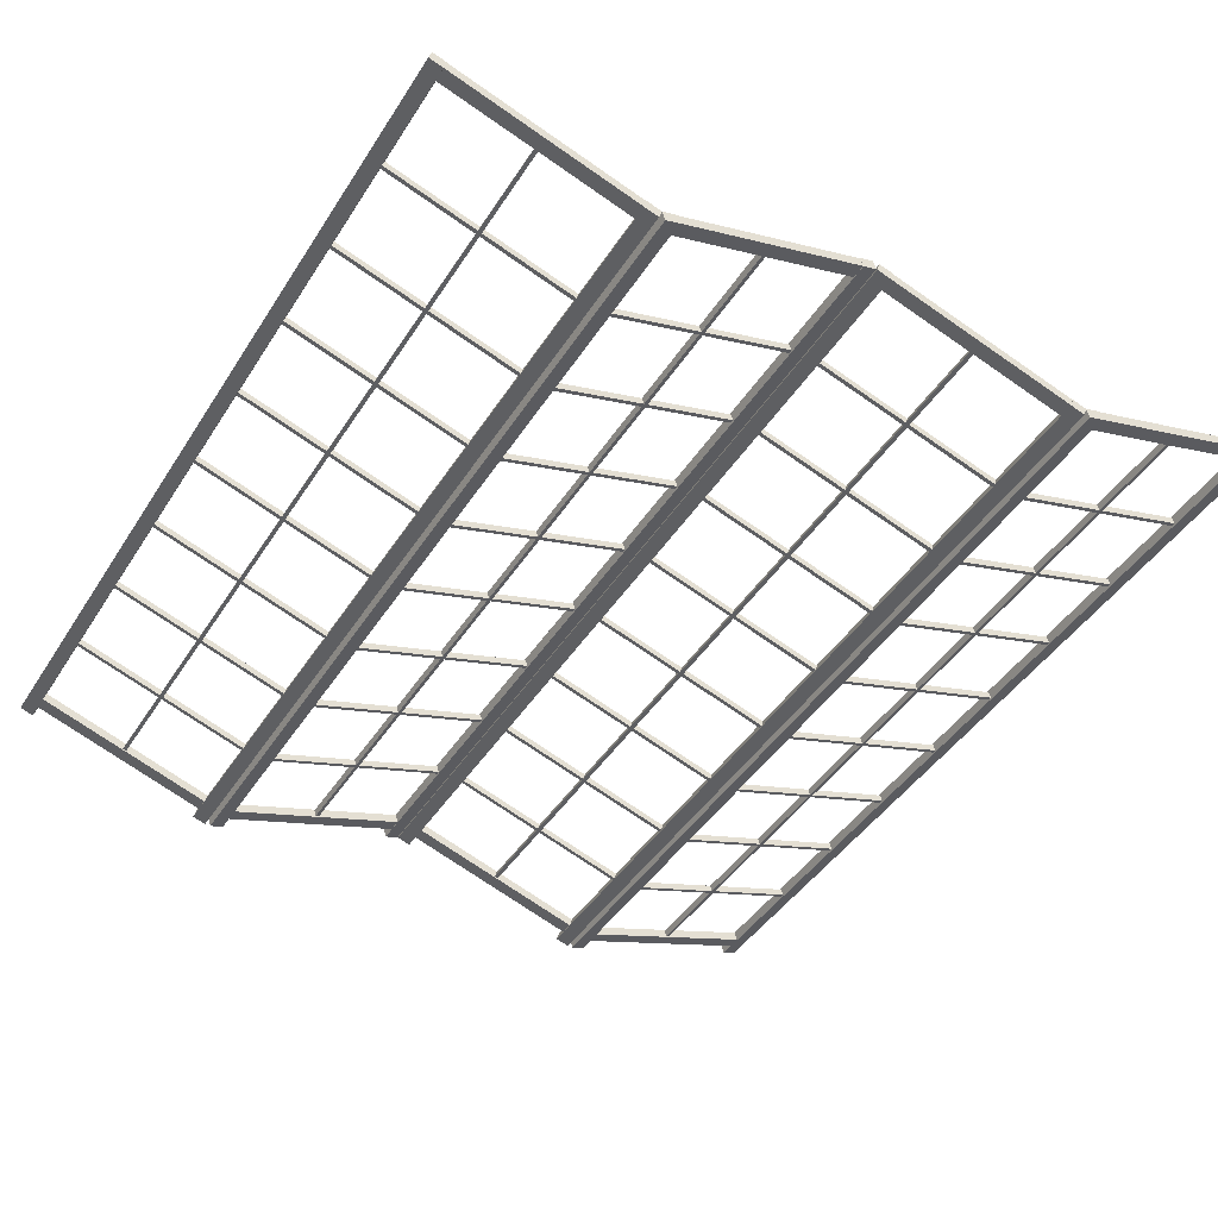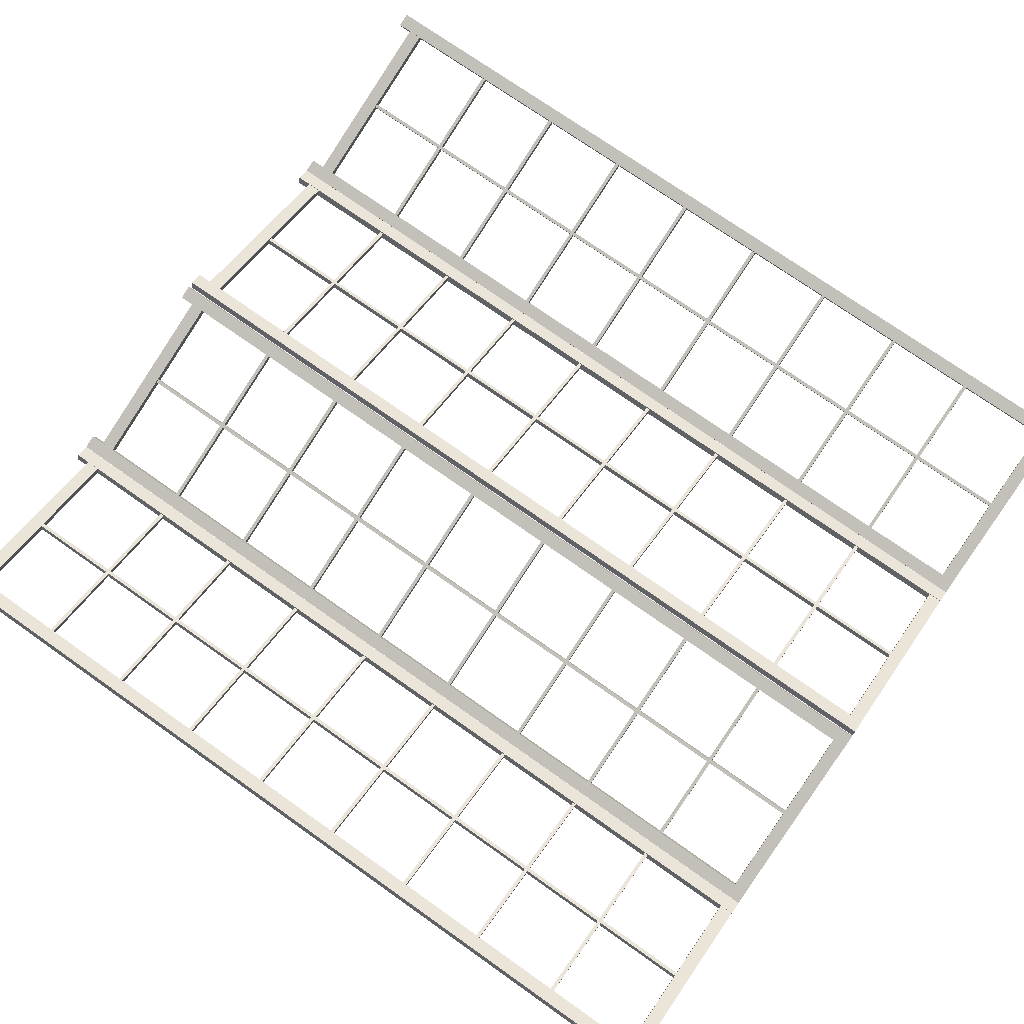
<metadata>
{"format":"obj","ext":"obj","renderer":"f3d","projection":"perspective","resolution":1024,"background":"white","views":[{"elev":-42.9,"azim":149.9,"up":"+Z"},{"elev":74.1,"azim":125.2,"up":"+Z"}]}
</metadata>
<code>
o wood.003_Cube.018
v 0.01601 0.8783 0.02853
v 0.2177 0.8783 -0.03557
v 0.2177 0.8741 -0.03557
v 0.01601 0.8741 0.02853
v 0.01825 0.8783 0.03559
v 0.22 0.8783 -0.02851
v 0.22 0.8741 -0.02851
v 0.01825 0.8741 0.03559
v 0.01601 0.7725 0.02853
v 0.2177 0.7725 -0.03557
v 0.2177 0.7683 -0.03557
v 0.01601 0.7683 0.02853
v 0.01825 0.7725 0.03559
v 0.22 0.7725 -0.02851
v 0.22 0.7683 -0.02851
v 0.01825 0.7683 0.03559
v 0.01601 0.6667 0.02853
v 0.2177 0.6667 -0.03557
v 0.2177 0.6624 -0.03557
v 0.01601 0.6624 0.02853
v 0.01825 0.6667 0.03559
v 0.22 0.6667 -0.02851
v 0.22 0.6624 -0.02851
v 0.01825 0.6624 0.03559
v 0.01601 0.5608 0.02853
v 0.2177 0.5608 -0.03557
v 0.2177 0.5566 -0.03557
v 0.01601 0.5566 0.02853
v 0.01825 0.5608 0.03559
v 0.22 0.5608 -0.02851
v 0.22 0.5566 -0.02851
v 0.01825 0.5566 0.03559
v 0.01601 0.455 0.02853
v 0.2177 0.455 -0.03557
v 0.2177 0.4508 -0.03557
v 0.01601 0.4508 0.02853
v 0.01825 0.455 0.03559
v 0.22 0.455 -0.02851
v 0.22 0.4508 -0.02851
v 0.01825 0.4508 0.03559
v 0.01601 0.3492 0.02853
v 0.2177 0.3492 -0.03557
v 0.2177 0.345 -0.03557
v 0.01601 0.345 0.02853
v 0.01825 0.3492 0.03559
v 0.22 0.3492 -0.02851
v 0.22 0.345 -0.02851
v 0.01825 0.345 0.03559
v 0.01601 0.1376 0.02853
v 0.2177 0.1376 -0.03557
v 0.2177 0.1333 -0.03557
v 0.01601 0.1333 0.02853
v 0.01825 0.1376 0.03559
v 0.22 0.1376 -0.02851
v 0.22 0.1333 -0.02851
v 0.01825 0.1333 0.03559
v 0.01601 0.2434 0.02853
v 0.2177 0.2434 -0.03557
v 0.2177 0.2392 -0.03557
v 0.01601 0.2392 0.02853
v 0.01825 0.2434 0.03559
v 0.22 0.2434 -0.02851
v 0.22 0.2392 -0.02851
v 0.01825 0.2392 0.03559
v 0.1149 0.03165 -0.002889
v 0.1149 0.9843 -0.002889
v 0.1189 0.9843 -0.004171
v 0.1189 0.03165 -0.004171
v 0.1171 0.03165 0.004171
v 0.1171 0.9843 0.004171
v 0.1211 0.9843 0.002889
v 0.1211 0.03165 0.002889
v 0.01566 0.9843 0.02735
v 0.01865 0.9843 0.03675
v 0.01865 0.9998 0.03675
v 0.01566 0.9998 0.02735
v 0.2174 0.9843 -0.03675
v 0.2204 0.9843 -0.02735
v 0.2204 0.9998 -0.02735
v 0.2174 0.9998 -0.03675
v 0.2324 0 -0.0419
v 0.2356 0 -0.03181
v 0.2205 0 -0.02701
v 0.2173 0 -0.03709
v 0.2324 1 -0.0419
v 0.2356 1 -0.03181
v 0.2205 1 -0.02701
v 0.2173 1 -0.03709
v 0.01556 0 0.02701
v 0.01876 0 0.03709
v 0.003632 0 0.0419
v 0.0004275 0 0.03181
v 0.01556 1 0.02701
v 0.01876 1 0.03709
v 0.003632 1 0.0419
v 0.0004275 1 0.03181
v 0.01566 0.01604 0.02735
v 0.01865 0.01604 0.03675
v 0.01865 0.03158 0.03675
v 0.01566 0.03158 0.02735
v 0.2174 0.01604 -0.03675
v 0.2204 0.01604 -0.02735
v 0.2204 0.03158 -0.02735
v 0.2174 0.03158 -0.03675
f 5 6 2 1
f 6 7 3 2
f 7 8 4 3
f 8 5 1 4
f 1 2 3 4
f 8 7 6 5
f 13 14 10 9
f 14 15 11 10
f 15 16 12 11
f 16 13 9 12
f 9 10 11 12
f 16 15 14 13
f 21 22 18 17
f 22 23 19 18
f 23 24 20 19
f 24 21 17 20
f 17 18 19 20
f 24 23 22 21
f 29 30 26 25
f 30 31 27 26
f 31 32 28 27
f 32 29 25 28
f 25 26 27 28
f 32 31 30 29
f 37 38 34 33
f 38 39 35 34
f 39 40 36 35
f 40 37 33 36
f 33 34 35 36
f 40 39 38 37
f 45 46 42 41
f 46 47 43 42
f 47 48 44 43
f 48 45 41 44
f 41 42 43 44
f 48 47 46 45
f 53 54 50 49
f 54 55 51 50
f 55 56 52 51
f 56 53 49 52
f 49 50 51 52
f 56 55 54 53
f 61 62 58 57
f 62 63 59 58
f 63 64 60 59
f 64 61 57 60
f 57 58 59 60
f 64 63 62 61
f 69 70 66 65
f 70 71 67 66
f 71 72 68 67
f 72 69 65 68
f 65 66 67 68
f 72 71 70 69
f 73 74 75 76
f 77 80 79 78
f 73 77 78 74
f 74 78 79 75
f 75 79 80 76
f 77 73 76 80
f 81 82 83 84
f 85 88 87 86
f 81 85 86 82
f 82 86 87 83
f 83 87 88 84
f 85 81 84 88
f 89 90 91 92
f 93 96 95 94
f 89 93 94 90
f 90 94 95 91
f 91 95 96 92
f 93 89 92 96
f 97 98 99 100
f 101 104 103 102
f 97 101 102 98
f 98 102 103 99
f 99 103 104 100
f 101 97 100 104
o paper.003_Cube.017
v 0.01671 0.03071 0.03164
v 0.01671 0.9862 0.03164
v 0.219 0.9862 -0.03264
v 0.219 0.03071 -0.03264
v 0.01703 0.03071 0.03264
v 0.01703 0.9862 0.03264
v 0.2193 0.9862 -0.03164
v 0.2193 0.03071 -0.03164
f 109 110 106 105
f 110 111 107 106
f 111 112 108 107
f 112 109 105 108
f 105 106 107 108
f 112 111 110 109
o paper.002_Cube.016
v 0.2523 0.03071 -0.03264
v 0.2523 0.9862 -0.03264
v 0.4546 0.9862 0.03157
v 0.4546 0.03071 0.03157
v 0.252 0.03071 -0.03163
v 0.252 0.9862 -0.03163
v 0.4543 0.9862 0.03258
v 0.4543 0.03071 0.03258
f 117 118 114 113
f 118 119 115 114
f 119 120 116 115
f 120 117 113 116
f 113 114 115 116
f 120 119 118 117
o wood.002_Cube.015
v 0.2535 0.8783 -0.03558
v 0.4552 0.8783 0.02845
v 0.4552 0.8741 0.02845
v 0.2535 0.8741 -0.03558
v 0.2513 0.8783 -0.02852
v 0.453 0.8783 0.03551
v 0.453 0.8741 0.03551
v 0.2513 0.8741 -0.02852
v 0.2535 0.7725 -0.03558
v 0.4552 0.7725 0.02845
v 0.4552 0.7683 0.02845
v 0.2535 0.7683 -0.03558
v 0.2513 0.7725 -0.02852
v 0.453 0.7725 0.03551
v 0.453 0.7683 0.03551
v 0.2513 0.7683 -0.02852
v 0.2535 0.6667 -0.03558
v 0.4552 0.6667 0.02845
v 0.4552 0.6624 0.02845
v 0.2535 0.6624 -0.03558
v 0.2513 0.6667 -0.02852
v 0.453 0.6667 0.03551
v 0.453 0.6624 0.03551
v 0.2513 0.6624 -0.02852
v 0.2535 0.5608 -0.03558
v 0.4552 0.5608 0.02845
v 0.4552 0.5566 0.02845
v 0.2535 0.5566 -0.03558
v 0.2513 0.5608 -0.02852
v 0.453 0.5608 0.03551
v 0.453 0.5566 0.03551
v 0.2513 0.5566 -0.02852
v 0.2535 0.455 -0.03558
v 0.4552 0.455 0.02845
v 0.4552 0.4508 0.02845
v 0.2535 0.4508 -0.03558
v 0.2513 0.455 -0.02852
v 0.453 0.455 0.03551
v 0.453 0.4508 0.03551
v 0.2513 0.4508 -0.02852
v 0.2535 0.3492 -0.03558
v 0.4552 0.3492 0.02845
v 0.4552 0.345 0.02845
v 0.2535 0.345 -0.03558
v 0.2513 0.3492 -0.02852
v 0.453 0.3492 0.03551
v 0.453 0.345 0.03551
v 0.2513 0.345 -0.02852
v 0.2535 0.1376 -0.03558
v 0.4552 0.1376 0.02845
v 0.4552 0.1333 0.02845
v 0.2535 0.1333 -0.03558
v 0.2513 0.1376 -0.02852
v 0.453 0.1376 0.03551
v 0.453 0.1333 0.03551
v 0.2513 0.1333 -0.02852
v 0.2535 0.2434 -0.03558
v 0.4552 0.2434 0.02845
v 0.4552 0.2392 0.02845
v 0.2535 0.2392 -0.03558
v 0.2513 0.2434 -0.02852
v 0.453 0.2434 0.03551
v 0.453 0.2392 0.03551
v 0.2513 0.2392 -0.02852
v 0.3524 0.03165 -0.004198
v 0.3524 0.9843 -0.004198
v 0.3564 0.9843 -0.002918
v 0.3564 0.03165 -0.002918
v 0.3501 0.03165 0.002862
v 0.3501 0.9843 0.002862
v 0.3542 0.9843 0.004143
v 0.3542 0.03165 0.004143
v 0.2539 0.9843 -0.03674
v 0.2509 0.9843 -0.02734
v 0.2509 0.9998 -0.02734
v 0.2539 0.9998 -0.03674
v 0.4556 0.9843 0.02728
v 0.4527 0.9843 0.03669
v 0.4527 0.9998 0.03669
v 0.4556 0.9998 0.02728
v 0.4709 0 0.03174
v 0.4677 0 0.04183
v 0.4525 0 0.03703
v 0.4557 0 0.02694
v 0.4709 1 0.03174
v 0.4677 1 0.04183
v 0.4525 1 0.03703
v 0.4557 1 0.02694
v 0.254 0 -0.03708
v 0.2508 0 -0.027
v 0.2357 0 -0.0318
v 0.2389 0 -0.04189
v 0.254 1 -0.03708
v 0.2508 1 -0.027
v 0.2357 1 -0.0318
v 0.2389 1 -0.04189
v 0.2539 0.01604 -0.03674
v 0.2509 0.01604 -0.02734
v 0.2509 0.03158 -0.02734
v 0.2539 0.03158 -0.03674
v 0.4556 0.01604 0.02728
v 0.4527 0.01604 0.03669
v 0.4527 0.03158 0.03669
v 0.4556 0.03158 0.02728
f 125 126 122 121
f 126 127 123 122
f 127 128 124 123
f 128 125 121 124
f 121 122 123 124
f 128 127 126 125
f 133 134 130 129
f 134 135 131 130
f 135 136 132 131
f 136 133 129 132
f 129 130 131 132
f 136 135 134 133
f 141 142 138 137
f 142 143 139 138
f 143 144 140 139
f 144 141 137 140
f 137 138 139 140
f 144 143 142 141
f 149 150 146 145
f 150 151 147 146
f 151 152 148 147
f 152 149 145 148
f 145 146 147 148
f 152 151 150 149
f 157 158 154 153
f 158 159 155 154
f 159 160 156 155
f 160 157 153 156
f 153 154 155 156
f 160 159 158 157
f 165 166 162 161
f 166 167 163 162
f 167 168 164 163
f 168 165 161 164
f 161 162 163 164
f 168 167 166 165
f 173 174 170 169
f 174 175 171 170
f 175 176 172 171
f 176 173 169 172
f 169 170 171 172
f 176 175 174 173
f 181 182 178 177
f 182 183 179 178
f 183 184 180 179
f 184 181 177 180
f 177 178 179 180
f 184 183 182 181
f 189 190 186 185
f 190 191 187 186
f 191 192 188 187
f 192 189 185 188
f 185 186 187 188
f 192 191 190 189
f 193 194 195 196
f 197 200 199 198
f 193 197 198 194
f 194 198 199 195
f 195 199 200 196
f 197 193 196 200
f 201 202 203 204
f 205 208 207 206
f 201 205 206 202
f 202 206 207 203
f 203 207 208 204
f 205 201 204 208
f 209 210 211 212
f 213 216 215 214
f 209 213 214 210
f 210 214 215 211
f 211 215 216 212
f 213 209 212 216
f 217 218 219 220
f 221 224 223 222
f 217 221 222 218
f 218 222 223 219
f 219 223 224 220
f 221 217 220 224
o wood.001_Cube.014
v -0.2178 0.8783 -0.03558
v -0.01606 0.8783 0.02845
v -0.01606 0.8741 0.02845
v -0.2178 0.8741 -0.03558
v -0.22 0.8783 -0.02852
v -0.0183 0.8783 0.03551
v -0.0183 0.8741 0.03551
v -0.22 0.8741 -0.02852
v -0.2178 0.7725 -0.03558
v -0.01606 0.7725 0.02845
v -0.01606 0.7683 0.02845
v -0.2178 0.7683 -0.03558
v -0.22 0.7725 -0.02852
v -0.0183 0.7725 0.03551
v -0.0183 0.7683 0.03551
v -0.22 0.7683 -0.02852
v -0.2178 0.6667 -0.03558
v -0.01606 0.6667 0.02845
v -0.01606 0.6624 0.02845
v -0.2178 0.6624 -0.03558
v -0.22 0.6667 -0.02852
v -0.0183 0.6667 0.03551
v -0.0183 0.6624 0.03551
v -0.22 0.6624 -0.02852
v -0.2178 0.5608 -0.03558
v -0.01606 0.5608 0.02845
v -0.01606 0.5566 0.02845
v -0.2178 0.5566 -0.03558
v -0.22 0.5608 -0.02852
v -0.0183 0.5608 0.03551
v -0.0183 0.5566 0.03551
v -0.22 0.5566 -0.02852
v -0.2178 0.455 -0.03558
v -0.01606 0.455 0.02845
v -0.01606 0.4508 0.02845
v -0.2178 0.4508 -0.03558
v -0.22 0.455 -0.02852
v -0.0183 0.455 0.03551
v -0.0183 0.4508 0.03551
v -0.22 0.4508 -0.02852
v -0.2178 0.3492 -0.03558
v -0.01606 0.3492 0.02845
v -0.01606 0.345 0.02845
v -0.2178 0.345 -0.03558
v -0.22 0.3492 -0.02852
v -0.0183 0.3492 0.03551
v -0.0183 0.345 0.03551
v -0.22 0.345 -0.02852
v -0.2178 0.1376 -0.03558
v -0.01606 0.1376 0.02845
v -0.01606 0.1333 0.02845
v -0.2178 0.1333 -0.03558
v -0.22 0.1376 -0.02852
v -0.0183 0.1376 0.03551
v -0.0183 0.1333 0.03551
v -0.22 0.1333 -0.02852
v -0.2178 0.2434 -0.03558
v -0.01606 0.2434 0.02845
v -0.01606 0.2392 0.02845
v -0.2178 0.2392 -0.03558
v -0.22 0.2434 -0.02852
v -0.0183 0.2434 0.03551
v -0.0183 0.2392 0.03551
v -0.22 0.2392 -0.02852
v -0.1189 0.03165 -0.004198
v -0.1189 0.9843 -0.004198
v -0.1149 0.9843 -0.002918
v -0.1149 0.03165 -0.002918
v -0.1212 0.03165 0.002862
v -0.1212 0.9843 0.002862
v -0.1171 0.9843 0.004143
v -0.1171 0.03165 0.004143
v -0.2174 0.9843 -0.03674
v -0.2204 0.9843 -0.02734
v -0.2204 0.9998 -0.02734
v -0.2174 0.9998 -0.03674
v -0.01567 0.9843 0.02728
v -0.01865 0.9843 0.03669
v -0.01865 0.9998 0.03669
v -0.01567 0.9998 0.02728
v -0.0004274 0 0.03174
v -0.003629 0 0.04183
v -0.01876 0 0.03703
v -0.01556 0 0.02694
v -0.0004275 1 0.03174
v -0.003629 1 0.04183
v -0.01876 1 0.03703
v -0.01556 1 0.02694
v -0.2173 0 -0.03708
v -0.2205 0 -0.027
v -0.2356 0 -0.0318
v -0.2324 0 -0.04189
v -0.2173 1 -0.03708
v -0.2205 1 -0.027
v -0.2356 1 -0.0318
v -0.2324 1 -0.04189
v -0.2174 0.01604 -0.03674
v -0.2204 0.01604 -0.02734
v -0.2204 0.03158 -0.02734
v -0.2174 0.03158 -0.03674
v -0.01567 0.01604 0.02728
v -0.01865 0.01604 0.03669
v -0.01865 0.03158 0.03669
v -0.01567 0.03158 0.02728
f 229 230 226 225
f 230 231 227 226
f 231 232 228 227
f 232 229 225 228
f 225 226 227 228
f 232 231 230 229
f 237 238 234 233
f 238 239 235 234
f 239 240 236 235
f 240 237 233 236
f 233 234 235 236
f 240 239 238 237
f 245 246 242 241
f 246 247 243 242
f 247 248 244 243
f 248 245 241 244
f 241 242 243 244
f 248 247 246 245
f 253 254 250 249
f 254 255 251 250
f 255 256 252 251
f 256 253 249 252
f 249 250 251 252
f 256 255 254 253
f 261 262 258 257
f 262 263 259 258
f 263 264 260 259
f 264 261 257 260
f 257 258 259 260
f 264 263 262 261
f 269 270 266 265
f 270 271 267 266
f 271 272 268 267
f 272 269 265 268
f 265 266 267 268
f 272 271 270 269
f 277 278 274 273
f 278 279 275 274
f 279 280 276 275
f 280 277 273 276
f 273 274 275 276
f 280 279 278 277
f 285 286 282 281
f 286 287 283 282
f 287 288 284 283
f 288 285 281 284
f 281 282 283 284
f 288 287 286 285
f 293 294 290 289
f 294 295 291 290
f 295 296 292 291
f 296 293 289 292
f 289 290 291 292
f 296 295 294 293
f 297 298 299 300
f 301 304 303 302
f 297 301 302 298
f 298 302 303 299
f 299 303 304 300
f 301 297 300 304
f 305 306 307 308
f 309 312 311 310
f 305 309 310 306
f 306 310 311 307
f 307 311 312 308
f 309 305 308 312
f 313 314 315 316
f 317 320 319 318
f 313 317 318 314
f 314 318 319 315
f 315 319 320 316
f 317 313 316 320
f 321 322 323 324
f 325 328 327 326
f 321 325 326 322
f 322 326 327 323
f 323 327 328 324
f 325 321 324 328
o paper.001_Cube.013
v -0.219 0.03071 -0.03264
v -0.219 0.9862 -0.03264
v -0.01671 0.9862 0.03157
v -0.01671 0.03071 0.03157
v -0.2193 0.03071 -0.03163
v -0.2193 0.9862 -0.03163
v -0.01703 0.9862 0.03258
v -0.01703 0.03071 0.03258
f 333 334 330 329
f 334 335 331 330
f 335 336 332 331
f 336 333 329 332
f 329 330 331 332
f 336 335 334 333
o paper_Cube.003
v -0.4546 0.03071 0.03164
v -0.4546 0.9862 0.03164
v -0.2523 0.9862 -0.03264
v -0.2523 0.03071 -0.03264
v -0.4543 0.03071 0.03264
v -0.4543 0.9862 0.03264
v -0.252 0.9862 -0.03164
v -0.252 0.03071 -0.03164
f 341 342 338 337
f 342 343 339 338
f 343 344 340 339
f 344 341 337 340
f 337 338 339 340
f 344 343 342 341
o wood_Cube.001
v -0.4553 0.8783 0.02853
v -0.2536 0.8783 -0.03557
v -0.2536 0.8741 -0.03557
v -0.4553 0.8741 0.02853
v -0.453 0.8783 0.03559
v -0.2513 0.8783 -0.02851
v -0.2513 0.8741 -0.02851
v -0.453 0.8741 0.03559
v -0.4553 0.7725 0.02853
v -0.2536 0.7725 -0.03557
v -0.2536 0.7683 -0.03557
v -0.4553 0.7683 0.02853
v -0.453 0.7725 0.03559
v -0.2513 0.7725 -0.02851
v -0.2513 0.7683 -0.02851
v -0.453 0.7683 0.03559
v -0.4553 0.6667 0.02853
v -0.2536 0.6667 -0.03557
v -0.2536 0.6624 -0.03557
v -0.4553 0.6624 0.02853
v -0.453 0.6667 0.03559
v -0.2513 0.6667 -0.02851
v -0.2513 0.6624 -0.02851
v -0.453 0.6624 0.03559
v -0.4553 0.5608 0.02853
v -0.2536 0.5608 -0.03557
v -0.2536 0.5566 -0.03557
v -0.4553 0.5566 0.02853
v -0.453 0.5608 0.03559
v -0.2513 0.5608 -0.02851
v -0.2513 0.5566 -0.02851
v -0.453 0.5566 0.03559
v -0.4553 0.455 0.02853
v -0.2536 0.455 -0.03557
v -0.2536 0.4508 -0.03557
v -0.4553 0.4508 0.02853
v -0.453 0.455 0.03559
v -0.2513 0.455 -0.02851
v -0.2513 0.4508 -0.02851
v -0.453 0.4508 0.03559
v -0.4553 0.3492 0.02853
v -0.2536 0.3492 -0.03557
v -0.2536 0.345 -0.03557
v -0.4553 0.345 0.02853
v -0.453 0.3492 0.03559
v -0.2513 0.3492 -0.02851
v -0.2513 0.345 -0.02851
v -0.453 0.345 0.03559
v -0.4553 0.1376 0.02853
v -0.2536 0.1376 -0.03557
v -0.2536 0.1333 -0.03557
v -0.4553 0.1333 0.02853
v -0.453 0.1376 0.03559
v -0.2513 0.1376 -0.02851
v -0.2513 0.1333 -0.02851
v -0.453 0.1333 0.03559
v -0.4553 0.2434 0.02853
v -0.2536 0.2434 -0.03557
v -0.2536 0.2392 -0.03557
v -0.4553 0.2392 0.02853
v -0.453 0.2434 0.03559
v -0.2513 0.2434 -0.02851
v -0.2513 0.2392 -0.02851
v -0.453 0.2392 0.03559
v -0.3564 0.03165 -0.002889
v -0.3564 0.9843 -0.002889
v -0.3524 0.9843 -0.004171
v -0.3524 0.03165 -0.004171
v -0.3542 0.03165 0.004171
v -0.3542 0.9843 0.004171
v -0.3502 0.9843 0.002889
v -0.3502 0.03165 0.002889
v -0.4556 0.9843 0.02735
v -0.4527 0.9843 0.03675
v -0.4527 0.9998 0.03675
v -0.4556 0.9998 0.02735
v -0.2539 0.9843 -0.03675
v -0.2509 0.9843 -0.02735
v -0.2509 0.9998 -0.02735
v -0.2539 0.9998 -0.03675
v -0.2389 0 -0.0419
v -0.2357 0 -0.03181
v -0.2508 0 -0.02701
v -0.254 0 -0.03709
v -0.2389 1 -0.0419
v -0.2357 1 -0.03181
v -0.2508 1 -0.02701
v -0.254 1 -0.03709
v -0.4557 0 0.02701
v -0.4525 0 0.03709
v -0.4677 0 0.0419
v -0.4709 0 0.03181
v -0.4557 1 0.02701
v -0.4525 1 0.03709
v -0.4677 1 0.0419
v -0.4709 1 0.03181
v -0.4556 0.01604 0.02735
v -0.4527 0.01604 0.03675
v -0.4527 0.03158 0.03675
v -0.4556 0.03158 0.02735
v -0.2539 0.01604 -0.03675
v -0.2509 0.01604 -0.02735
v -0.2509 0.03158 -0.02735
v -0.2539 0.03158 -0.03675
f 349 350 346 345
f 350 351 347 346
f 351 352 348 347
f 352 349 345 348
f 345 346 347 348
f 352 351 350 349
f 357 358 354 353
f 358 359 355 354
f 359 360 356 355
f 360 357 353 356
f 353 354 355 356
f 360 359 358 357
f 365 366 362 361
f 366 367 363 362
f 367 368 364 363
f 368 365 361 364
f 361 362 363 364
f 368 367 366 365
f 373 374 370 369
f 374 375 371 370
f 375 376 372 371
f 376 373 369 372
f 369 370 371 372
f 376 375 374 373
f 381 382 378 377
f 382 383 379 378
f 383 384 380 379
f 384 381 377 380
f 377 378 379 380
f 384 383 382 381
f 389 390 386 385
f 390 391 387 386
f 391 392 388 387
f 392 389 385 388
f 385 386 387 388
f 392 391 390 389
f 397 398 394 393
f 398 399 395 394
f 399 400 396 395
f 400 397 393 396
f 393 394 395 396
f 400 399 398 397
f 405 406 402 401
f 406 407 403 402
f 407 408 404 403
f 408 405 401 404
f 401 402 403 404
f 408 407 406 405
f 413 414 410 409
f 414 415 411 410
f 415 416 412 411
f 416 413 409 412
f 409 410 411 412
f 416 415 414 413
f 417 418 419 420
f 421 424 423 422
f 417 421 422 418
f 418 422 423 419
f 419 423 424 420
f 421 417 420 424
f 425 426 427 428
f 429 432 431 430
f 425 429 430 426
f 426 430 431 427
f 427 431 432 428
f 429 425 428 432
f 433 434 435 436
f 437 440 439 438
f 433 437 438 434
f 434 438 439 435
f 435 439 440 436
f 437 433 436 440
f 441 442 443 444
f 445 448 447 446
f 441 445 446 442
f 442 446 447 443
f 443 447 448 444
f 445 441 444 448

</code>
